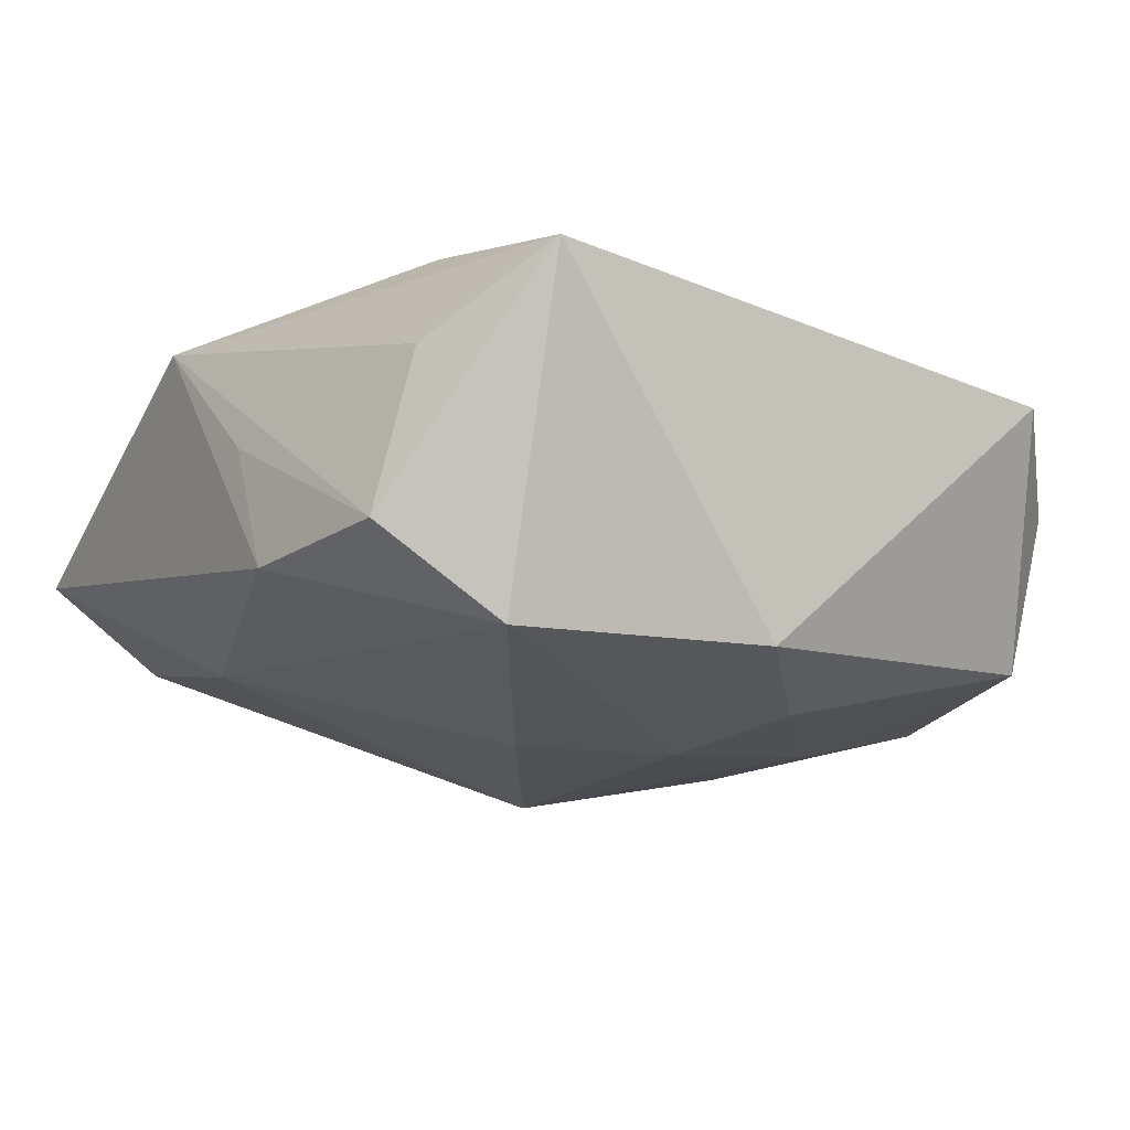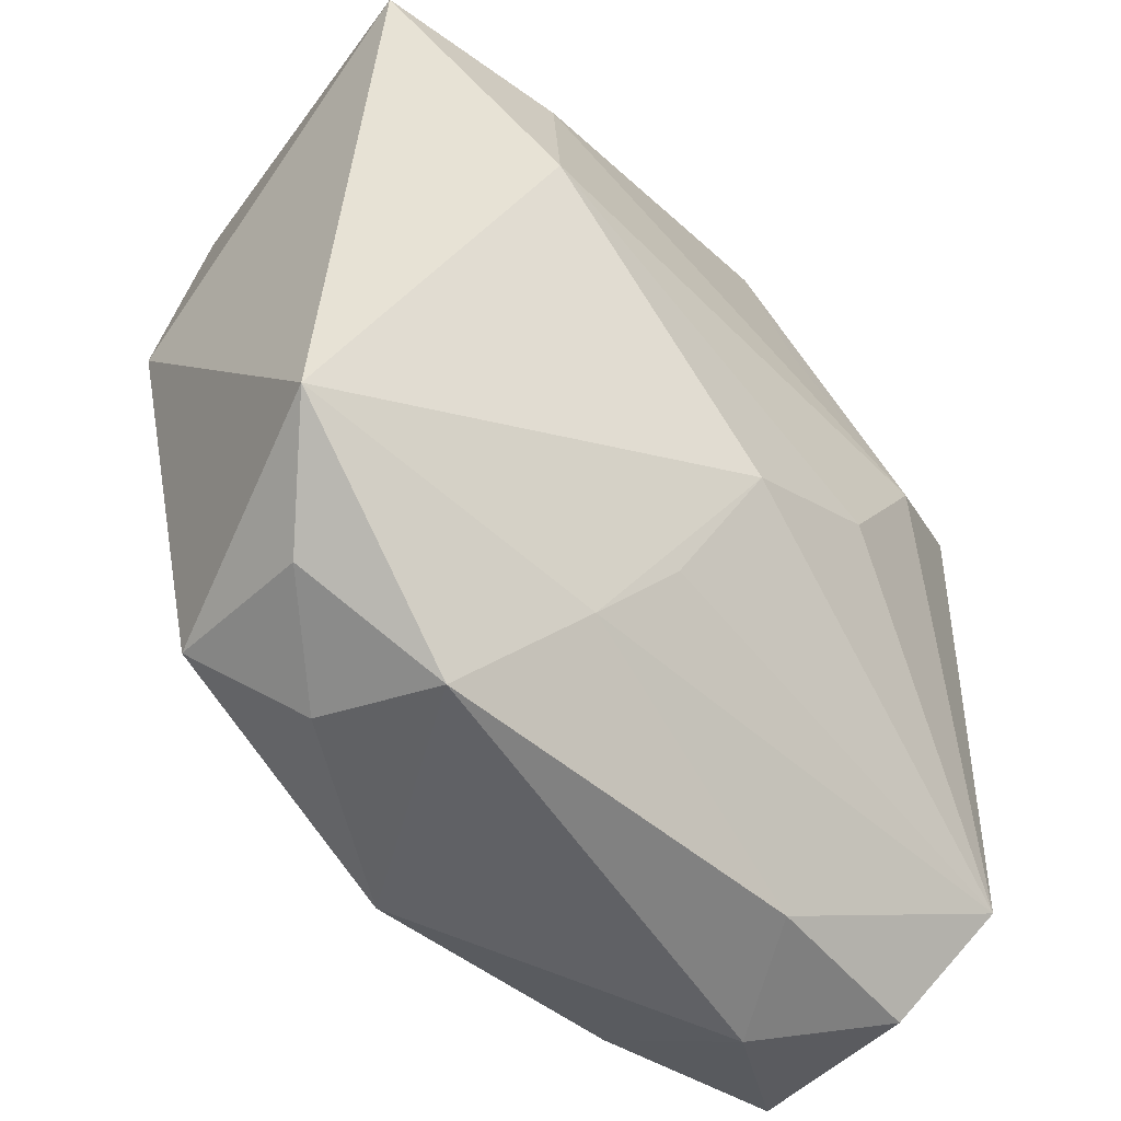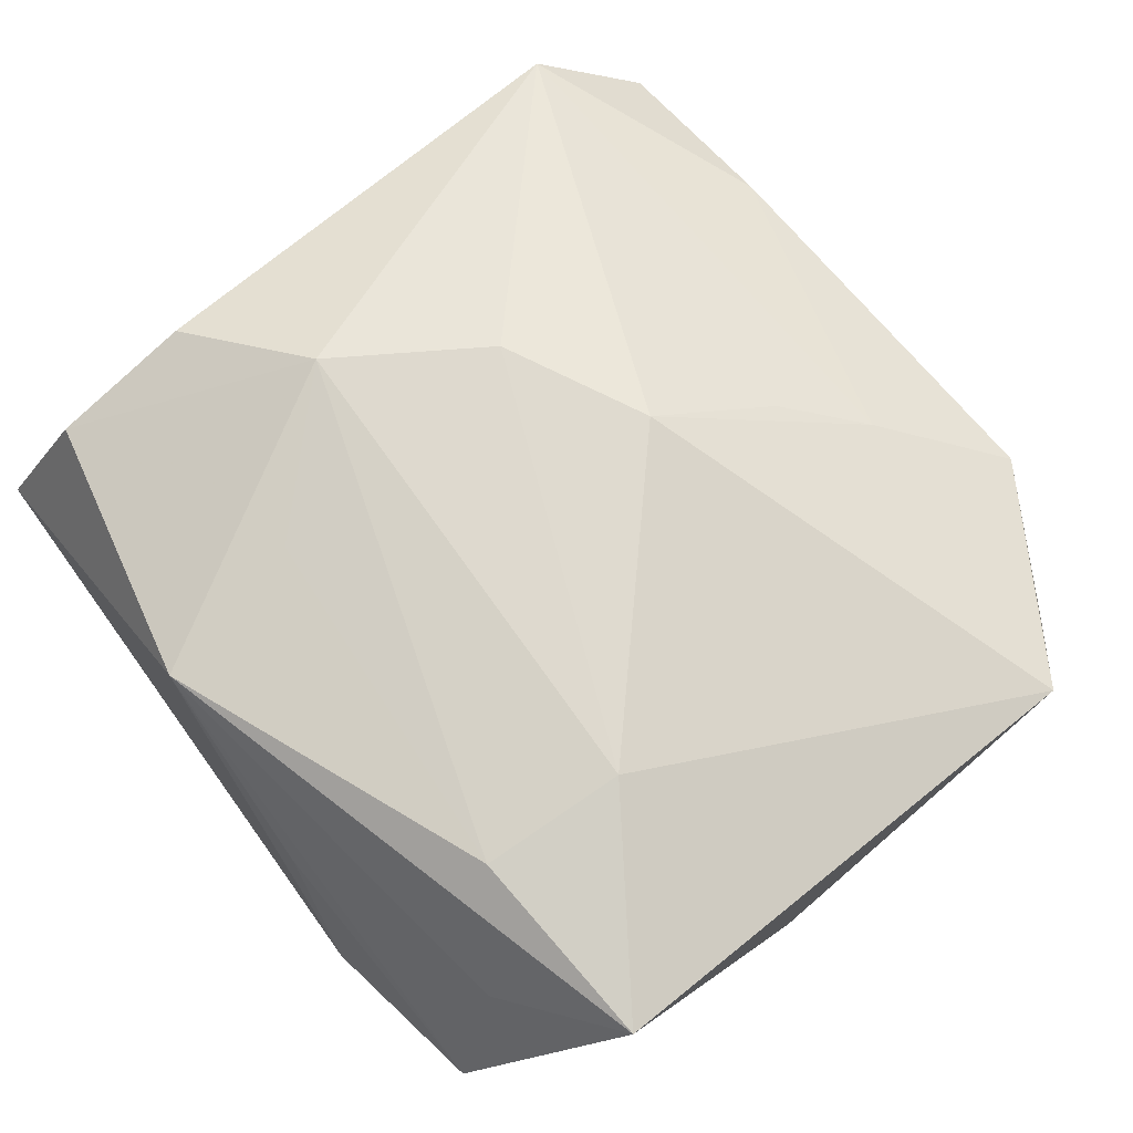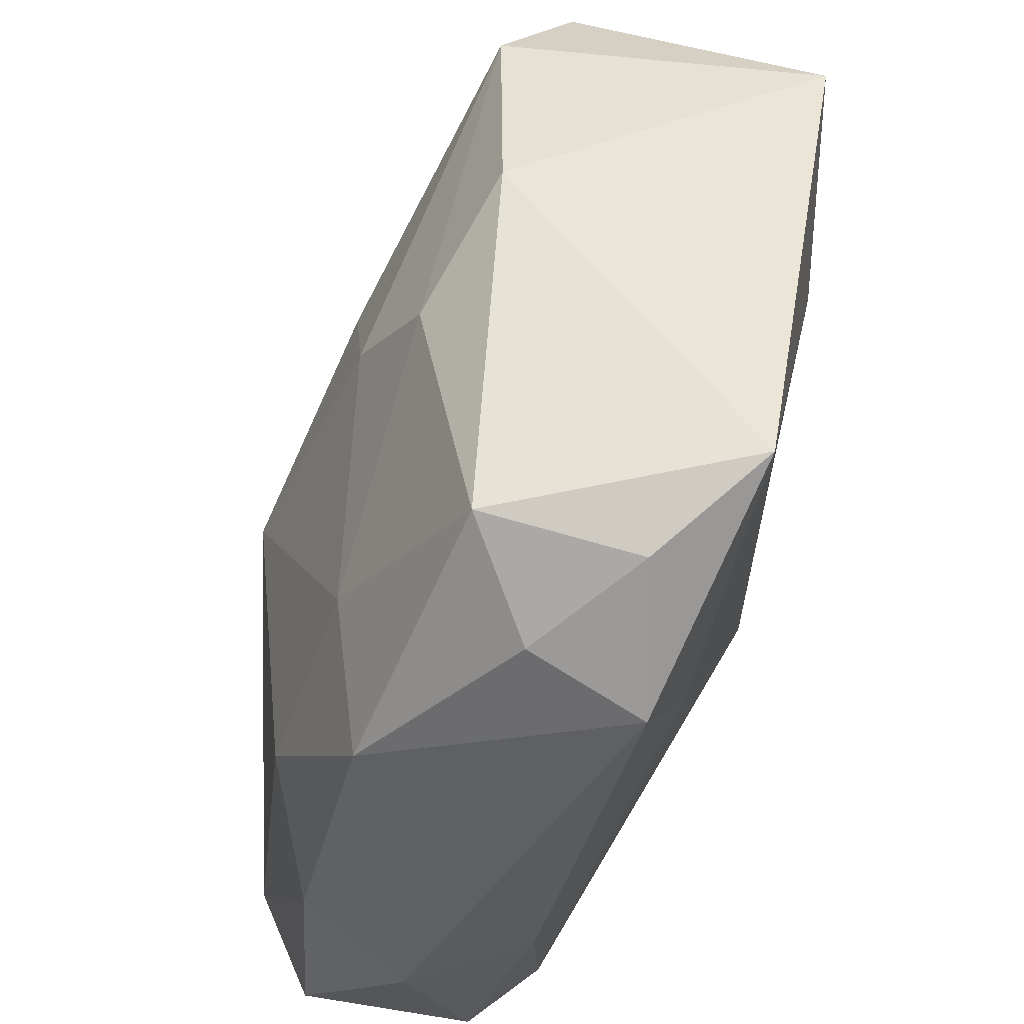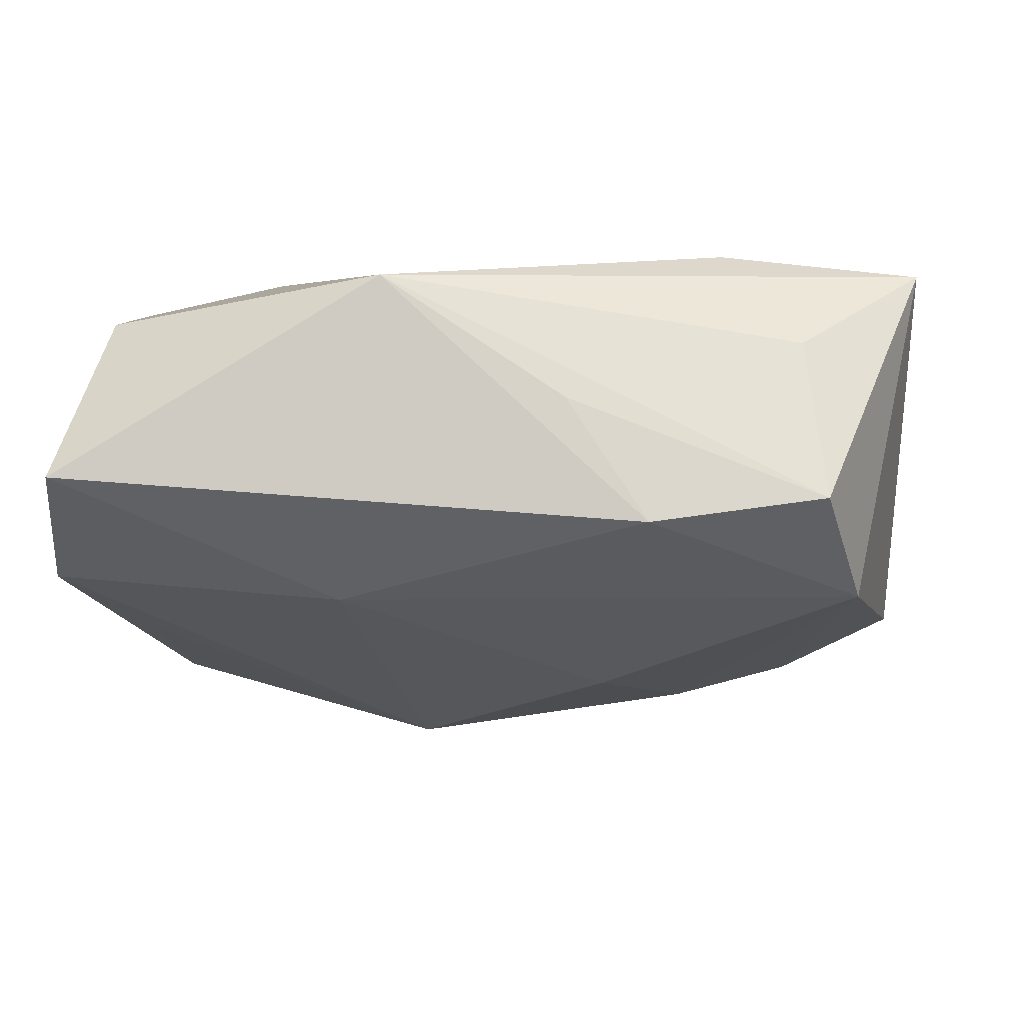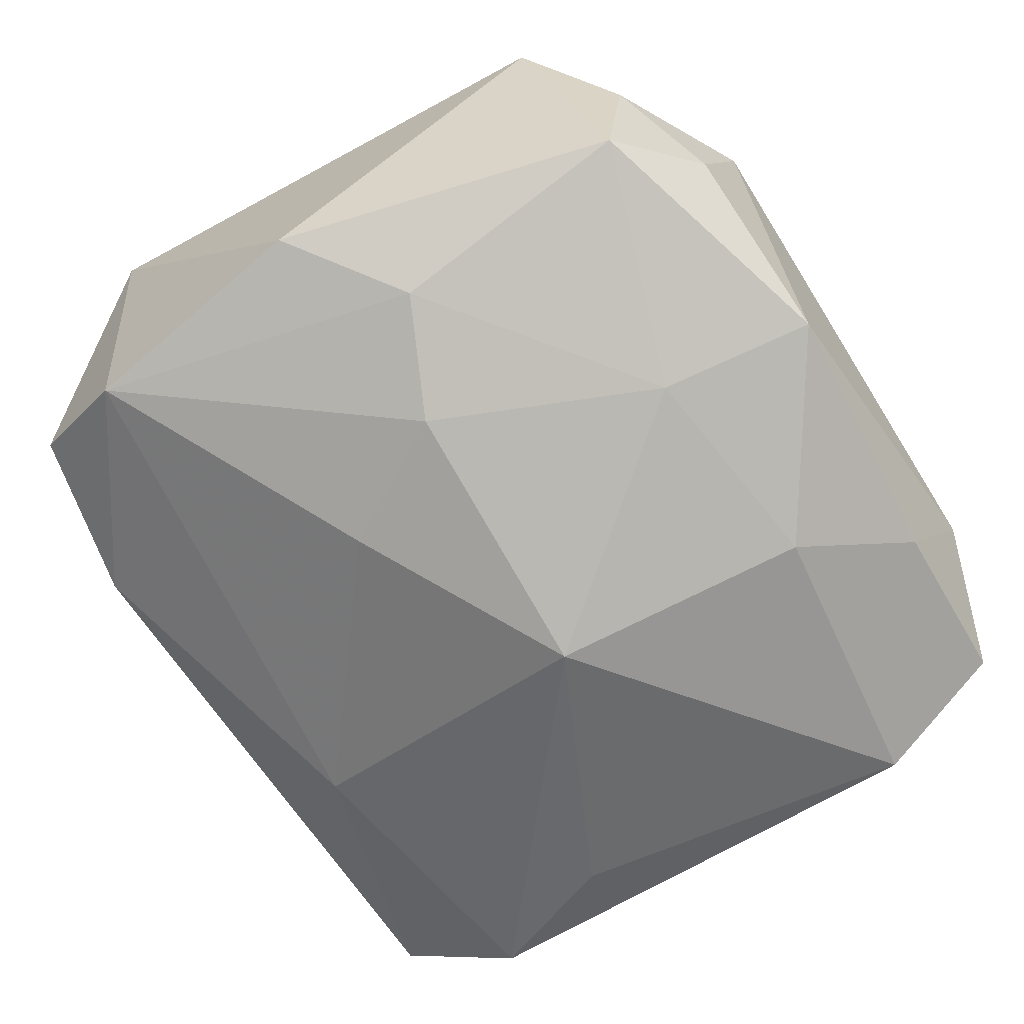
<metadata>
{"format":"obj","ext":"obj","renderer":"f3d","projection":"perspective","resolution":1024,"background":"white","views":[{"elev":-8.3,"azim":-120.1,"up":"+Z"},{"elev":-53.1,"azim":-45.9,"up":"+Y"},{"elev":70.8,"azim":-127.1,"up":"+Z"},{"elev":-43.1,"azim":-105.8,"up":"+Y"},{"elev":-6.1,"azim":-173.5,"up":"+Z"},{"elev":-72.1,"azim":-58.0,"up":"+Z"}]}
</metadata>
<code>
v -0.02271 0.01101 0.01959
v 0.03389 0.03393 -0.001594
v -0.03853 0.02169 0.01614
v -0.005906 -0.03386 -0.01532
v 0.01128 -0.003052 0.01959
v -0.009902 -0.02582 0.01065
v 0.01045 0.02683 -0.01148
v 0.01706 -0.03203 -0.01434
v -0.0331 0.02296 -0.01128
v -0.02105 -0.03318 -0.005879
v -0.01801 -0.03553 0.004433
v -0.02837 -0.02727 -0.012
v 0.005976 0.03359 0.01492
v 0.008382 0.02044 0.0175
v -0.03058 0.03262 -0.00399
v 0.02979 0.02839 0.01221
v -0.01697 -0.001327 -0.01879
v 0.03071 -0.03282 0.003654
v 0.03429 -0.02388 0.01131
v -0.03639 -0.02341 0.008707
v 0.03608 -0.0005663 0.001267
v -0.004724 -0.01931 0.01421
v -0.02872 0.02812 0.009467
v 0.01011 -0.0229 -0.01883
v -0.009401 0.03389 0.004387
v -0.02945 -0.02971 0.00107
v -0.008249 -0.0205 -0.01775
v -0.02194 0.02293 0.01804
v 0.01943 0.009429 0.01932
v 0.006973 -0.0007054 -0.02213
v 0.03022 0.0165 0.01531
v -0.02683 -0.005891 -0.01608
v -0.03627 0.001925 -0.01197
v 0.01561 -0.03363 0.005423
v 0.02171 -0.03553 -0.004432
v 0.03225 -0.03165 -0.01096
v 0.03507 -0.01984 -0.01498
v 0.03098 0.01073 -0.01269
v -0.01063 0.009804 -0.01802
v -0.0008629 -0.008944 0.01959
v -0.01618 0.0349 -0.006001
v 0.0362 0.02308 -0.008979
v 0.0343 0.02033 0.004239
f 40 1 20
f 20 1 3
f 15 9 3
f 13 3 28
f 3 1 28
f 3 9 33
f 33 20 3
f 23 3 13
f 13 15 23
f 23 15 3
f 13 28 14
f 9 17 32
f 32 33 9
f 37 42 21
f 35 36 18
f 37 21 19
f 19 36 37
f 18 36 19
f 27 24 4
f 27 32 17
f 37 36 8
f 8 24 37
f 4 24 8
f 8 35 4
f 36 35 8
f 9 15 41
f 41 7 9
f 30 7 42
f 30 27 17
f 24 27 30
f 37 24 30
f 43 21 42
f 43 16 31
f 31 19 43
f 43 19 21
f 34 35 18
f 18 19 34
f 33 32 12
f 10 26 12
f 4 10 12
f 20 33 12
f 12 26 20
f 12 27 4
f 32 27 12
f 29 19 31
f 13 14 29
f 29 16 13
f 31 16 29
f 29 28 1
f 29 14 28
f 25 15 13
f 13 41 25
f 25 41 15
f 42 7 2
f 7 41 2
f 2 43 42
f 16 43 2
f 13 16 2
f 2 41 13
f 39 17 9
f 39 30 17
f 9 7 39
f 7 30 39
f 38 42 37
f 37 30 38
f 38 30 42
f 35 34 11
f 4 35 11
f 20 26 11
f 11 26 10
f 11 10 4
f 40 19 5
f 19 29 5
f 5 1 40
f 5 29 1
f 22 19 40
f 6 34 19
f 6 11 34
f 19 22 6
f 20 11 6
f 40 20 6
f 6 22 40

</code>
